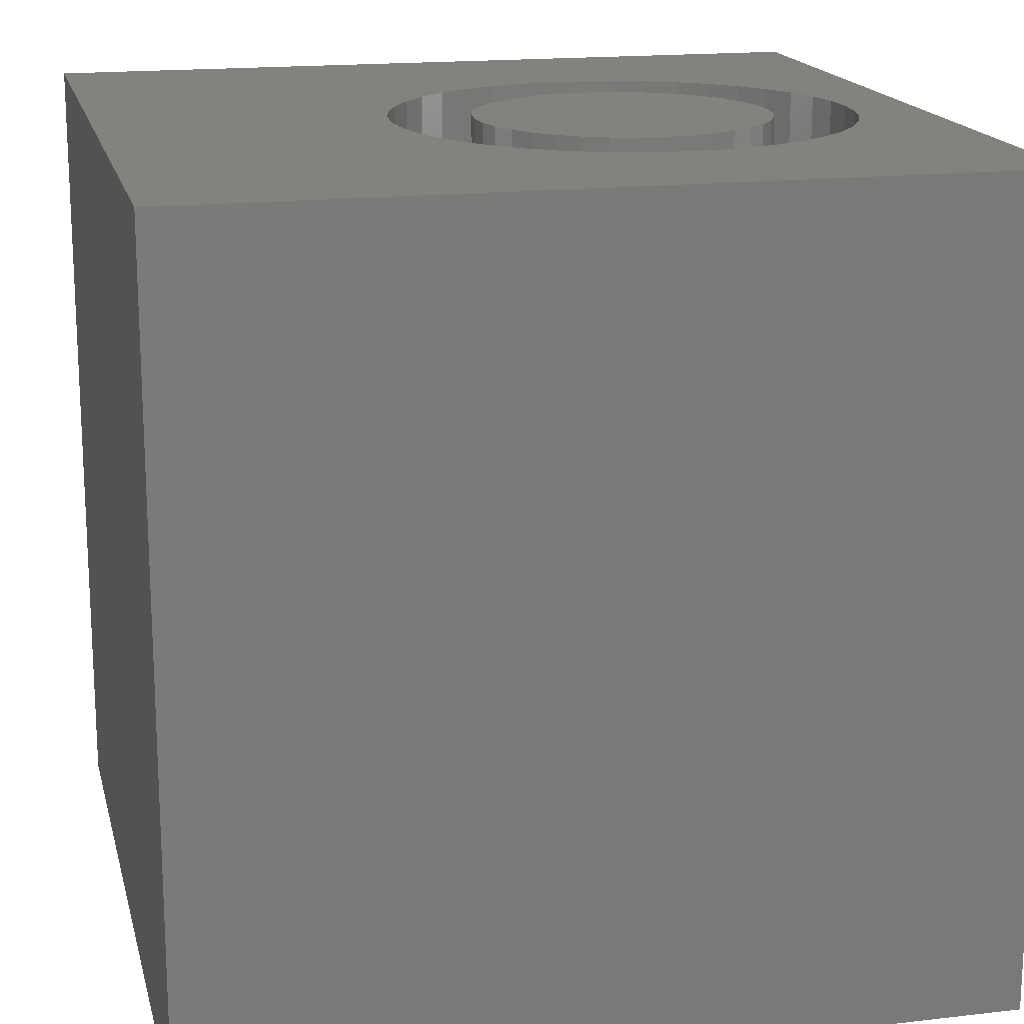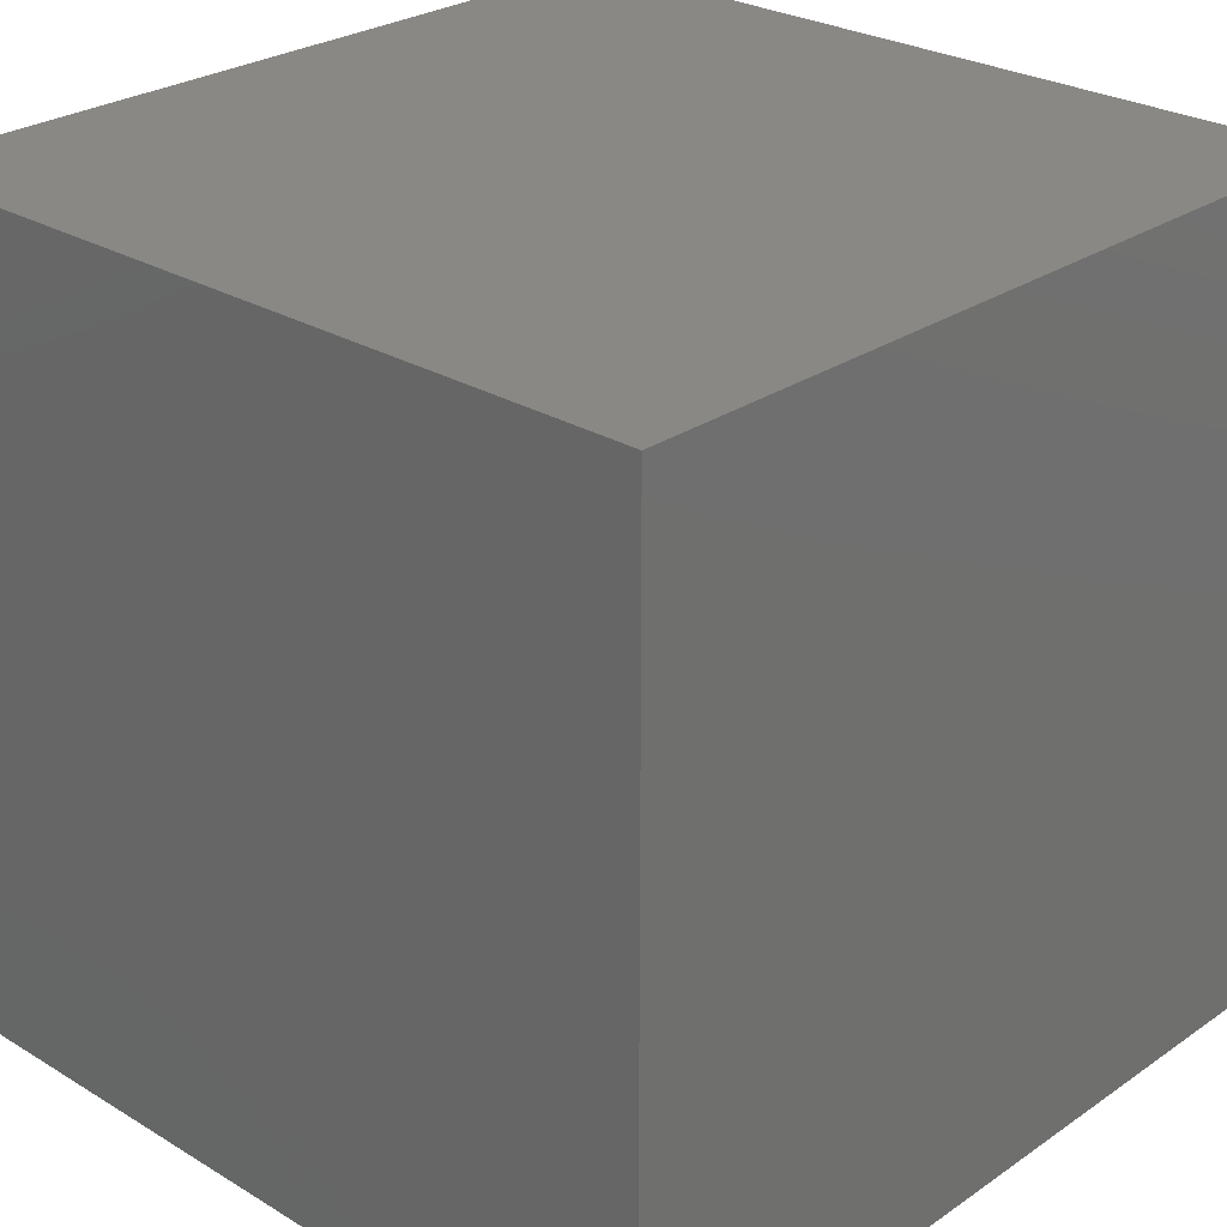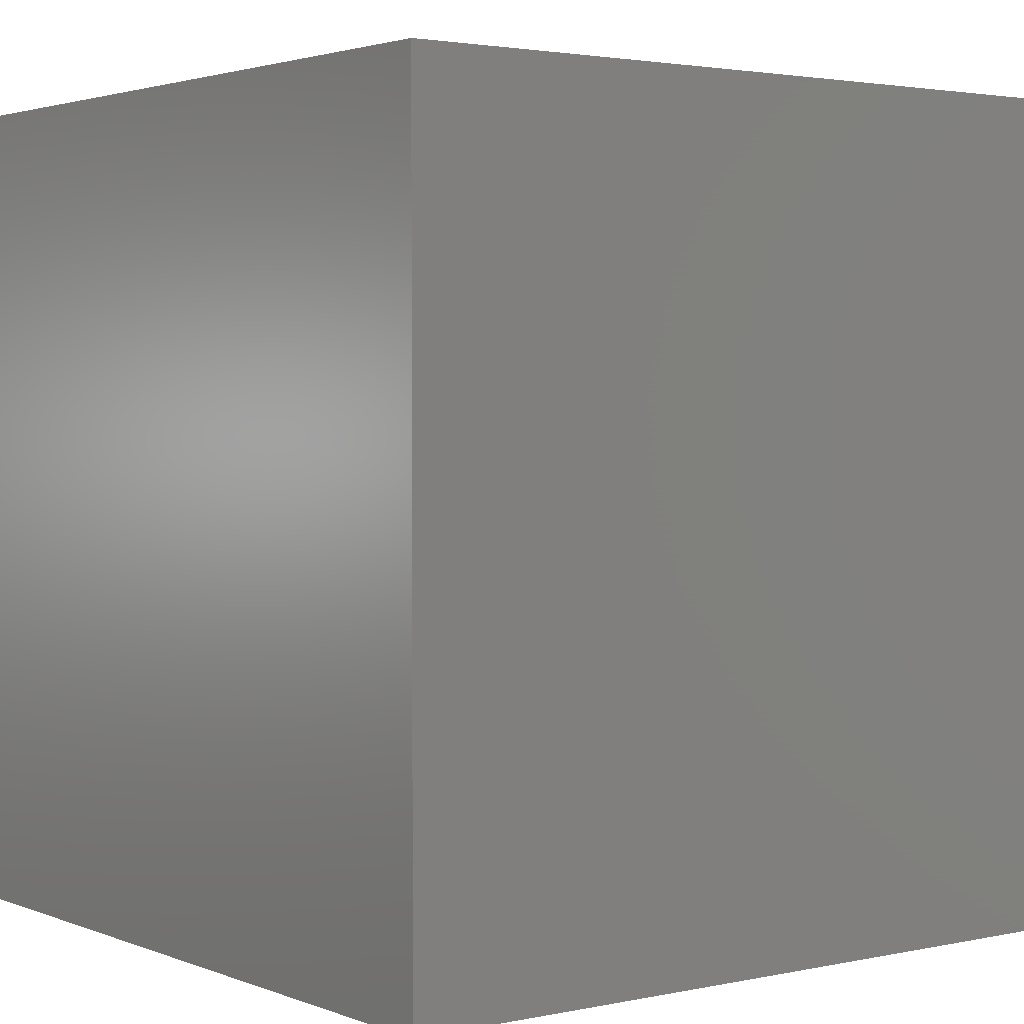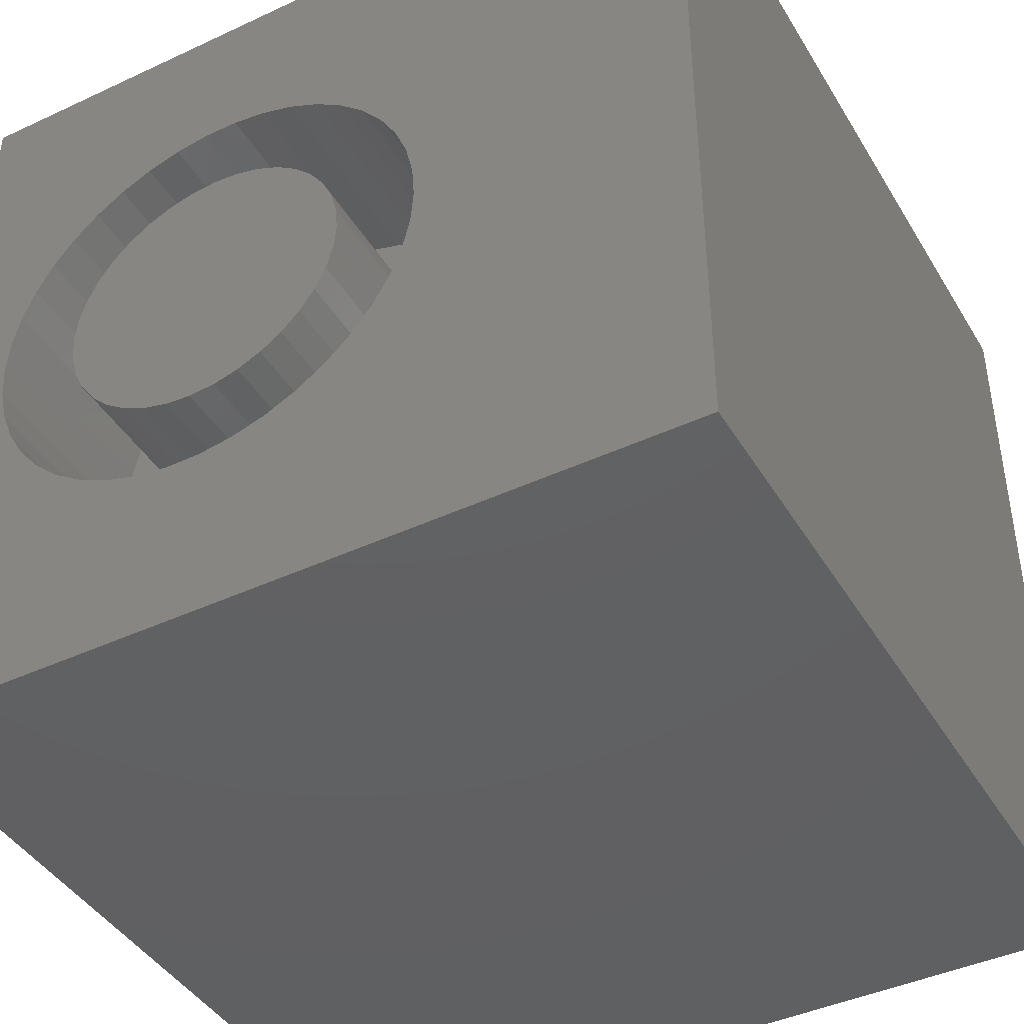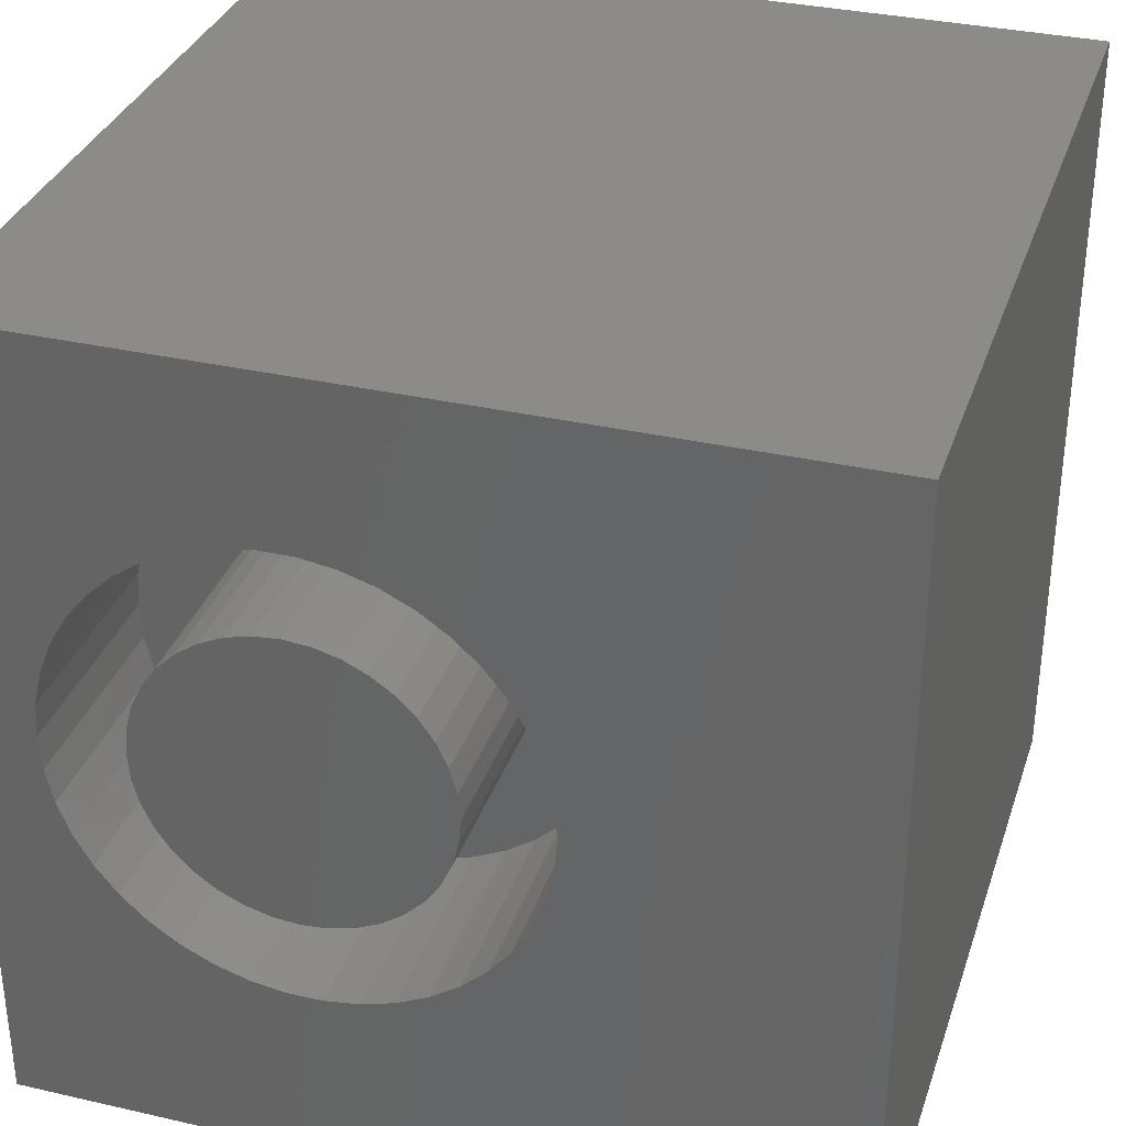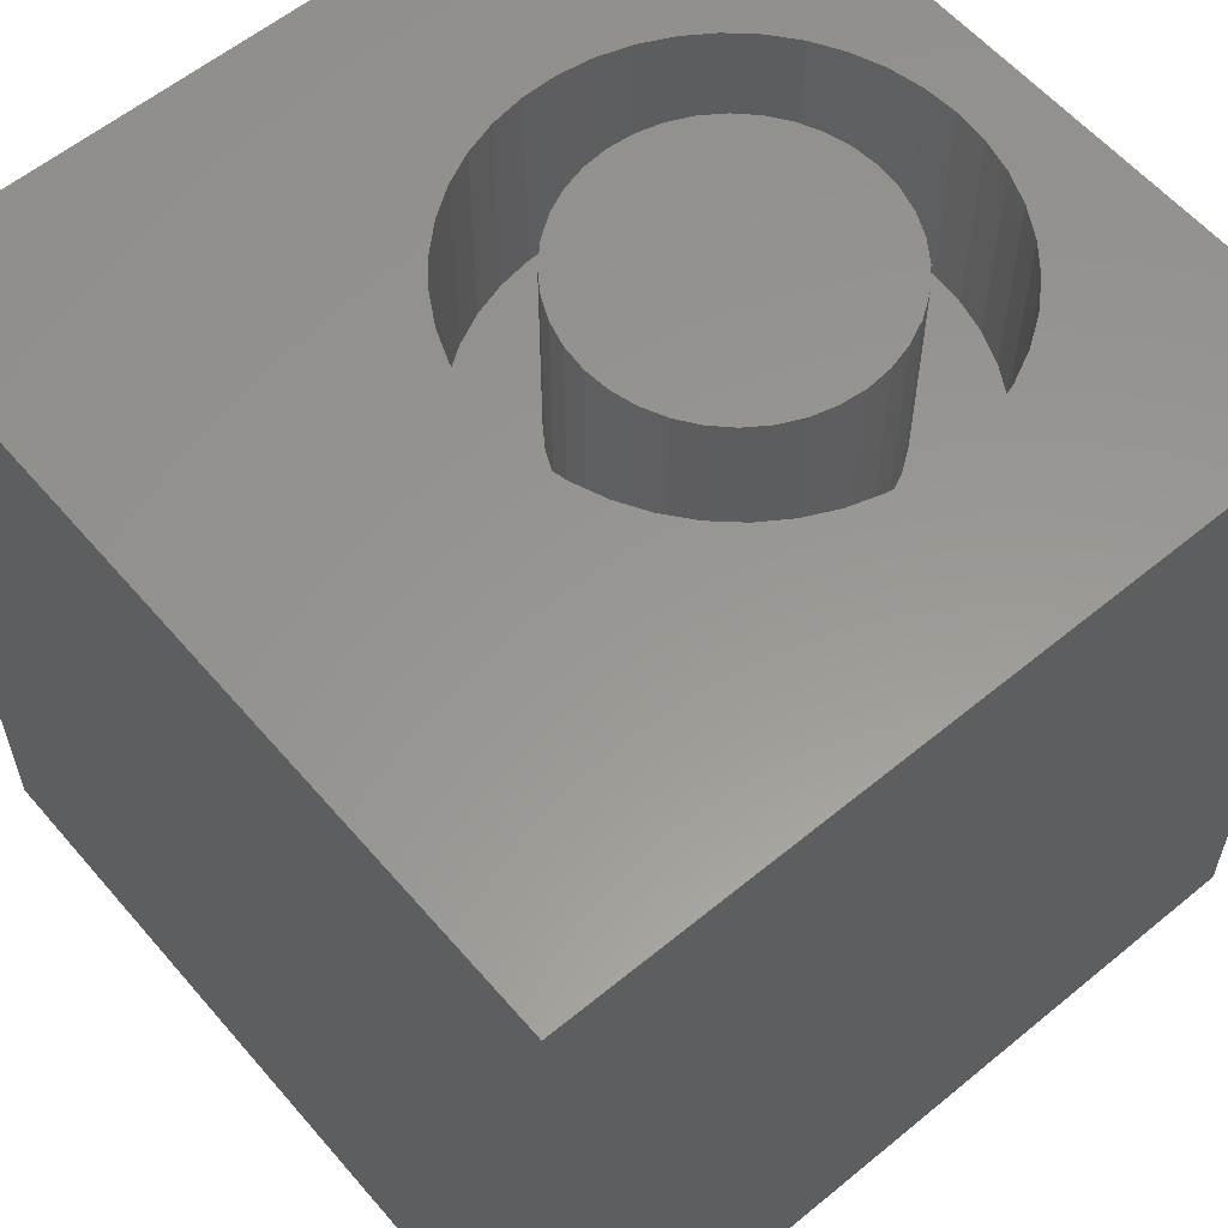
<metadata>
{"format":"stl","ext":"stl","renderer":"f3d","projection":"perspective","resolution":1024,"background":"white","views":[{"elev":17.1,"azim":166.9,"up":"+Z"},{"elev":26.8,"azim":133.2,"up":"+Y"},{"elev":2.5,"azim":-126.9,"up":"+Z"},{"elev":-42.8,"azim":29.0,"up":"+Y"},{"elev":33.4,"azim":17.4,"up":"+Y"},{"elev":58.7,"azim":139.7,"up":"+Z"}]}
</metadata>
<code>
# stl→obj: 164 verts, 324 faces
v 0 10 10
v 0 10 0
v 0 0 10
v 0 0 0
v 6.477 5.574 10
v 6.509 5.15 10
v 10 10 10
v 10 0 10
v 6.477 4.725 10
v 6.383 4.31 10
v 6.227 3.914 10
v 2.237 7.616 10
v 2.62 7.801 10
v 3.027 7.927 10
v 4.701 7.801 10
v 5.085 7.616 10
v 5.437 7.377 10
v 5.749 7.087 10
v 6.014 6.754 10
v 2.62 2.498 10
v 3.027 2.373 10
v 3.448 2.309 10
v 6.227 6.386 10
v 6.383 5.989 10
v 6.014 3.545 10
v 5.749 3.212 10
v 5.437 2.923 10
v 4.295 2.373 10
v 3.874 2.309 10
v 5.085 2.683 10
v 4.701 2.498 10
v 2.237 2.683 10
v 1.885 2.923 10
v 1.573 3.212 10
v 1.307 3.545 10
v 1.094 3.914 10
v 0.9389 4.31 10
v 0.8441 4.725 10
v 0.8123 5.15 10
v 0.8441 5.574 10
v 0.9389 5.989 10
v 1.094 6.386 10
v 1.307 6.754 10
v 3.448 7.99 10
v 3.874 7.99 10
v 4.295 7.927 10
v 1.573 7.087 10
v 1.885 7.377 10
v 10 10 0
v 10 0 0
v 6.477 4.725 7.443
v 6.509 5.15 7.443
v 6.477 5.574 7.443
v 6.383 5.989 7.443
v 6.227 6.386 7.443
v 6.014 6.754 7.443
v 5.749 7.087 7.443
v 5.437 7.377 7.443
v 5.085 7.616 7.443
v 4.701 7.801 7.443
v 4.295 7.927 7.443
v 3.874 7.99 7.443
v 3.448 7.99 7.443
v 3.027 7.927 7.443
v 2.62 7.801 7.443
v 2.237 7.616 7.443
v 1.885 7.377 7.443
v 1.573 7.087 7.443
v 1.307 6.754 7.443
v 1.094 6.386 7.443
v 0.9389 5.989 7.443
v 0.8441 5.574 7.443
v 0.8123 5.15 7.443
v 0.8441 4.725 7.443
v 0.9389 4.31 7.443
v 1.094 3.914 7.443
v 1.307 3.545 7.443
v 1.573 3.212 7.443
v 1.885 2.923 7.443
v 2.237 2.683 7.443
v 2.62 2.498 7.443
v 3.027 2.373 7.443
v 3.448 2.309 7.443
v 3.874 2.309 7.443
v 4.295 2.373 7.443
v 4.701 2.498 7.443
v 5.085 2.683 7.443
v 5.437 2.923 7.443
v 5.749 3.212 7.443
v 6.014 3.545 7.443
v 6.227 3.914 7.443
v 6.383 4.31 7.443
v 3.979 6.953 7.443
v 3.661 6.981 7.443
v 3.343 6.953 7.443
v 3.034 6.871 7.443
v 2.745 6.736 7.443
v 2.484 6.553 7.443
v 2.258 6.327 7.443
v 2.075 6.065 7.443
v 5.247 4.234 7.443
v 5.382 4.523 7.443
v 5.464 4.832 7.443
v 5.492 5.15 7.443
v 5.464 5.468 7.443
v 5.382 5.776 7.443
v 2.075 4.234 7.443
v 2.258 3.973 7.443
v 2.484 3.747 7.443
v 2.745 3.564 7.443
v 3.034 3.429 7.443
v 3.343 3.346 7.443
v 1.94 5.776 7.443
v 1.857 5.468 7.443
v 1.829 5.15 7.443
v 1.857 4.832 7.443
v 1.94 4.523 7.443
v 5.247 6.065 7.443
v 5.064 6.327 7.443
v 4.838 6.553 7.443
v 4.576 6.736 7.443
v 4.287 6.871 7.443
v 3.661 3.318 7.443
v 3.979 3.346 7.443
v 4.287 3.429 7.443
v 4.576 3.564 7.443
v 4.838 3.747 7.443
v 5.064 3.973 7.443
v 5.492 5.15 10
v 5.464 4.832 10
v 5.382 4.523 10
v 5.247 4.234 10
v 5.064 3.973 10
v 4.838 3.747 10
v 4.576 3.564 10
v 4.287 3.429 10
v 3.979 3.346 10
v 3.661 3.318 10
v 3.343 3.346 10
v 3.034 3.429 10
v 2.745 3.564 10
v 2.484 3.747 10
v 2.258 3.973 10
v 2.075 4.234 10
v 1.94 4.523 10
v 1.857 4.832 10
v 1.829 5.15 10
v 1.857 5.468 10
v 1.94 5.776 10
v 2.075 6.065 10
v 2.258 6.327 10
v 2.484 6.553 10
v 2.745 6.736 10
v 3.034 6.871 10
v 3.343 6.953 10
v 3.661 6.981 10
v 3.979 6.953 10
v 4.287 6.871 10
v 4.576 6.736 10
v 4.838 6.553 10
v 5.064 6.327 10
v 5.247 6.065 10
v 5.382 5.776 10
v 5.464 5.468 10
f 1 2 3
f 3 2 4
f 5 6 7
f 7 6 8
f 6 9 8
f 8 9 10
f 8 10 11
f 12 13 1
f 1 13 14
f 7 15 16
f 16 17 7
f 7 17 18
f 7 18 19
f 20 3 21
f 21 3 22
f 19 23 7
f 7 23 24
f 7 24 5
f 11 25 8
f 8 25 26
f 8 26 27
f 8 28 3
f 3 28 29
f 3 29 22
f 27 30 8
f 8 30 31
f 8 31 28
f 20 32 3
f 3 32 33
f 3 33 34
f 34 35 3
f 3 35 36
f 3 36 37
f 37 38 3
f 3 38 39
f 3 39 1
f 1 39 40
f 40 41 1
f 1 41 42
f 1 42 43
f 14 44 1
f 1 44 45
f 1 45 7
f 7 45 46
f 7 46 15
f 43 47 1
f 1 47 48
f 1 48 12
f 49 7 50
f 50 7 8
f 2 49 4
f 4 49 50
f 7 49 1
f 1 49 2
f 50 8 4
f 4 8 3
f 51 6 52
f 52 6 5
f 52 5 53
f 53 5 24
f 53 24 54
f 54 24 23
f 54 23 55
f 55 23 19
f 55 19 56
f 56 19 18
f 56 18 57
f 57 18 17
f 57 17 58
f 58 17 16
f 58 16 59
f 59 16 15
f 59 15 60
f 60 15 46
f 60 46 61
f 61 46 45
f 61 45 62
f 62 45 44
f 62 44 63
f 63 44 14
f 63 14 64
f 64 14 13
f 64 13 65
f 65 13 12
f 65 12 66
f 66 12 48
f 66 48 67
f 67 48 47
f 67 47 68
f 68 47 43
f 68 43 69
f 69 43 42
f 69 42 70
f 70 42 41
f 70 41 71
f 71 41 40
f 71 40 72
f 72 40 39
f 72 39 73
f 73 39 38
f 73 38 74
f 74 38 37
f 74 37 75
f 75 37 36
f 75 36 76
f 76 36 35
f 76 35 77
f 77 35 34
f 77 34 78
f 78 34 33
f 78 33 79
f 79 33 32
f 79 32 80
f 80 32 20
f 80 20 81
f 81 20 21
f 81 21 82
f 82 21 22
f 82 22 83
f 83 22 29
f 83 29 84
f 84 29 28
f 84 28 85
f 85 28 31
f 85 31 86
f 86 31 30
f 86 30 87
f 87 30 27
f 87 27 88
f 88 27 26
f 88 26 89
f 89 26 25
f 89 25 90
f 90 25 11
f 90 11 91
f 91 11 10
f 91 10 92
f 92 10 9
f 92 9 51
f 51 9 6
f 93 62 94
f 94 62 63
f 94 63 95
f 95 63 64
f 95 64 96
f 96 64 65
f 96 65 97
f 97 65 66
f 97 66 98
f 98 66 67
f 98 67 99
f 99 67 68
f 99 68 100
f 101 91 102
f 102 91 92
f 102 92 103
f 103 92 51
f 103 51 104
f 104 51 52
f 104 52 105
f 105 52 53
f 105 53 106
f 107 77 108
f 108 77 78
f 108 78 109
f 109 78 79
f 109 79 110
f 110 79 80
f 110 80 111
f 111 80 81
f 111 81 112
f 68 69 100
f 100 69 70
f 100 70 113
f 113 70 71
f 113 71 114
f 114 71 72
f 114 72 115
f 115 72 73
f 115 73 116
f 116 73 74
f 116 74 117
f 117 74 75
f 117 75 107
f 107 75 76
f 107 76 77
f 53 54 106
f 106 54 55
f 106 55 118
f 118 55 56
f 118 56 119
f 119 56 57
f 119 57 120
f 120 57 58
f 120 58 121
f 121 58 59
f 121 59 122
f 122 59 60
f 122 60 93
f 93 60 61
f 93 61 62
f 81 82 112
f 112 82 83
f 112 83 123
f 123 83 84
f 123 84 124
f 124 84 85
f 124 85 125
f 125 85 86
f 125 86 126
f 126 86 87
f 126 87 127
f 127 87 88
f 127 88 128
f 128 88 89
f 128 89 101
f 101 89 90
f 101 90 91
f 105 129 104
f 104 129 130
f 104 130 103
f 103 130 131
f 103 131 102
f 102 131 132
f 102 132 101
f 101 132 133
f 101 133 128
f 128 133 134
f 128 134 127
f 127 134 135
f 127 135 126
f 126 135 136
f 126 136 125
f 125 136 137
f 125 137 124
f 124 137 138
f 124 138 123
f 123 138 139
f 123 139 112
f 112 139 140
f 112 140 111
f 111 140 141
f 111 141 110
f 110 141 142
f 110 142 109
f 109 142 143
f 109 143 108
f 108 143 144
f 108 144 107
f 107 144 145
f 107 145 117
f 117 145 146
f 117 146 116
f 116 146 147
f 116 147 115
f 115 147 148
f 115 148 114
f 114 148 149
f 114 149 113
f 113 149 150
f 113 150 100
f 100 150 151
f 100 151 99
f 99 151 152
f 99 152 98
f 98 152 153
f 98 153 97
f 97 153 154
f 97 154 96
f 96 154 155
f 96 155 95
f 95 155 156
f 95 156 94
f 94 156 157
f 94 157 93
f 93 157 158
f 93 158 122
f 122 158 159
f 122 159 121
f 121 159 160
f 121 160 120
f 120 160 161
f 120 161 119
f 119 161 162
f 119 162 118
f 118 162 163
f 118 163 106
f 106 163 164
f 106 164 105
f 105 164 129
f 142 141 146
f 159 134 133
f 154 153 136
f 136 153 152
f 136 152 151
f 151 150 136
f 136 150 149
f 136 149 148
f 146 141 147
f 159 158 134
f 134 158 157
f 134 157 156
f 136 135 154
f 154 135 134
f 154 134 155
f 155 134 156
f 133 132 159
f 159 132 131
f 159 131 130
f 161 164 162
f 162 164 163
f 130 129 159
f 159 129 164
f 159 164 160
f 160 164 161
f 147 141 148
f 148 141 140
f 148 140 139
f 142 146 143
f 143 146 145
f 143 145 144
f 139 138 148
f 148 138 137
f 148 137 136

</code>
